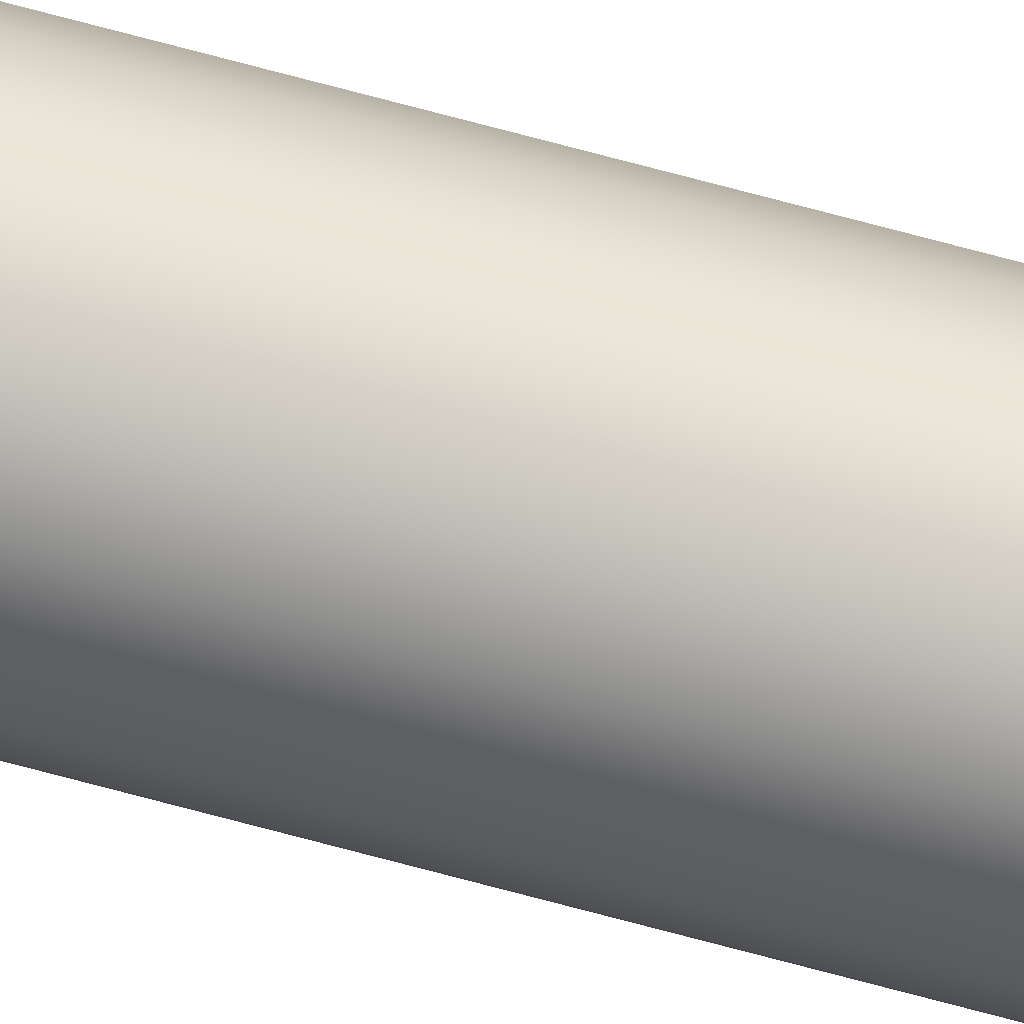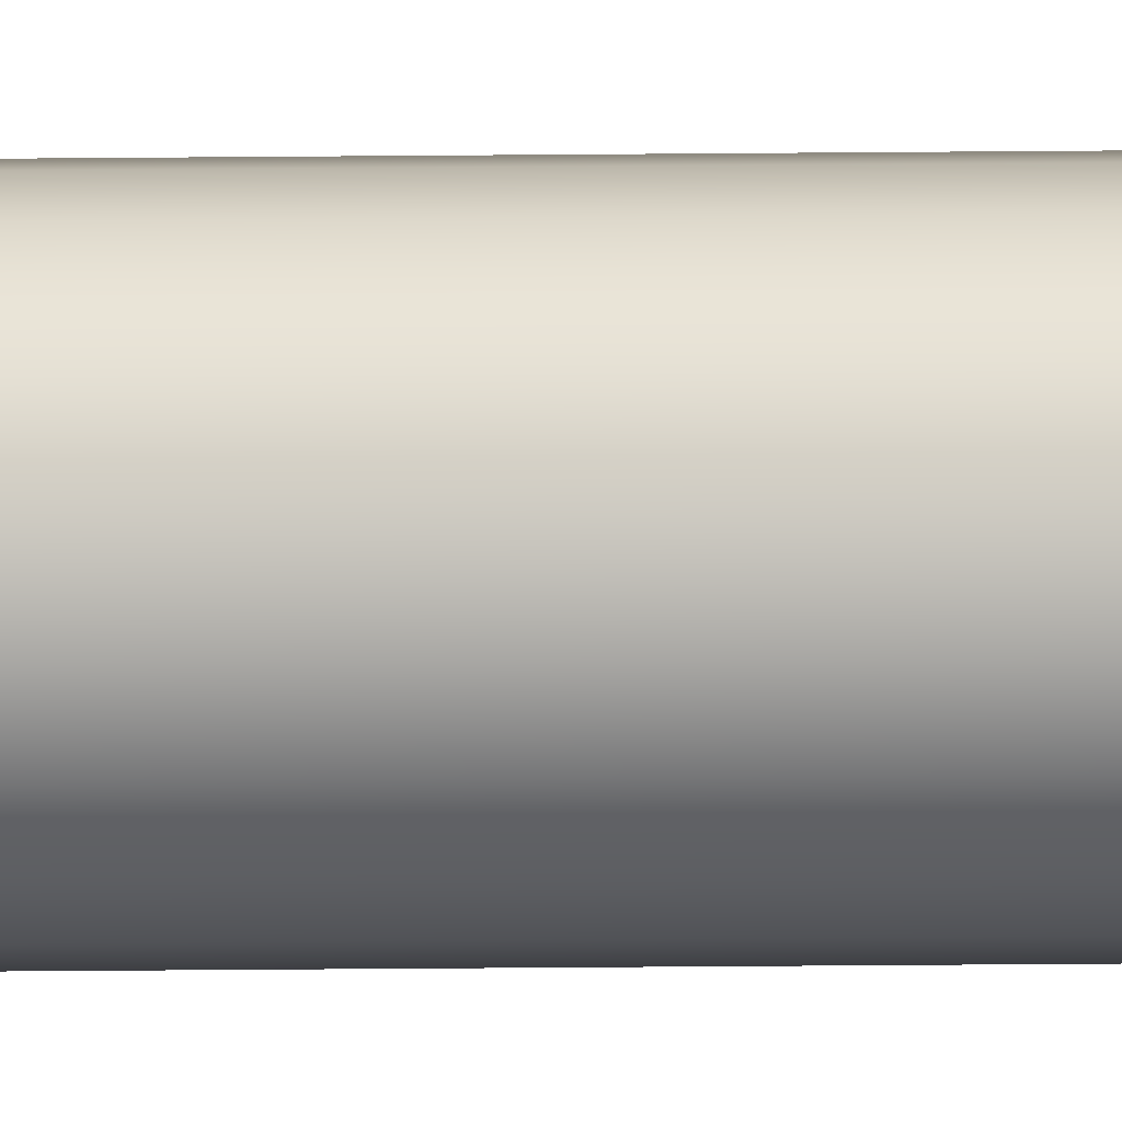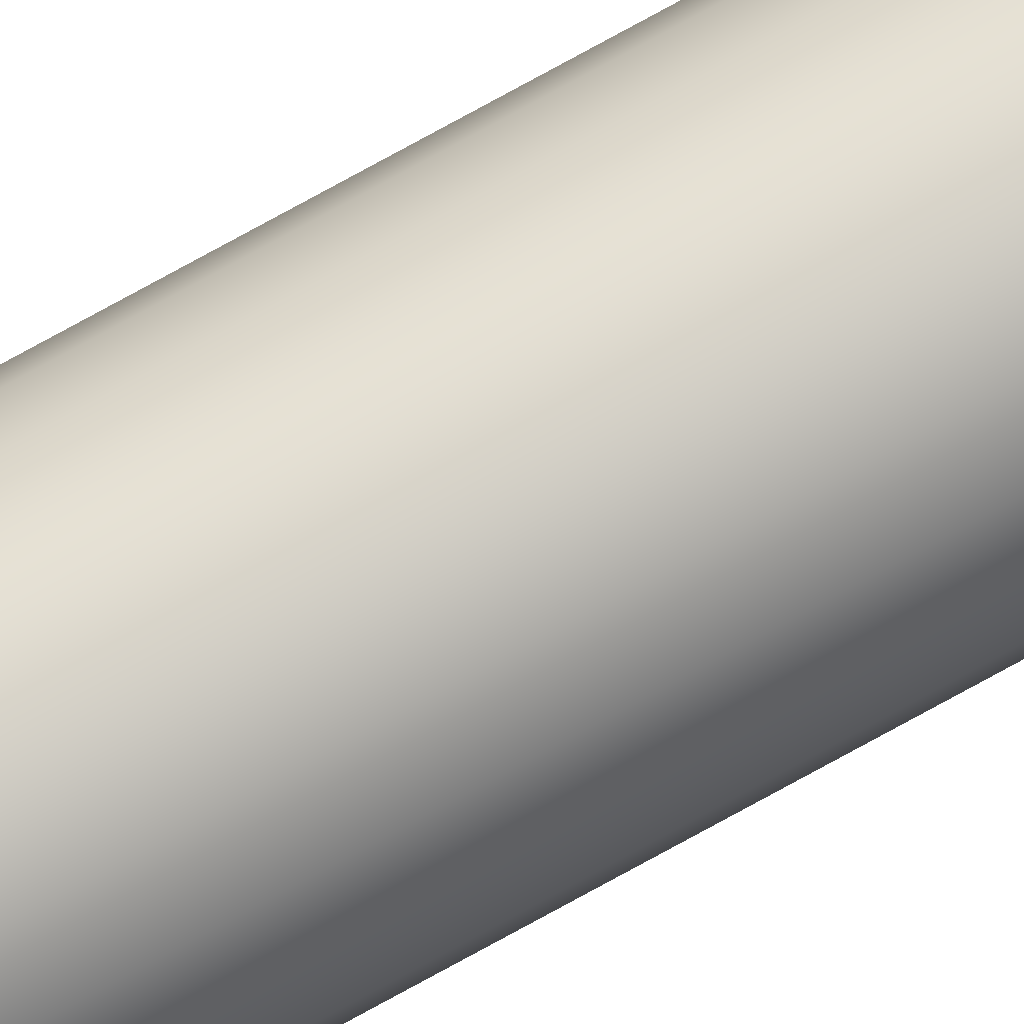
<metadata>
{"format":"obj","ext":"obj","renderer":"f3d","projection":"perspective","resolution":1024,"background":"white","views":[{"elev":61.1,"azim":106.3,"up":"+Z"},{"elev":-3.6,"azim":-83.6,"up":"+Z"},{"elev":71.2,"azim":-119.5,"up":"+Z"}]}
</metadata>
<code>
o 1
v 0.06315 -6.022 -0.02172
v 0.05316 -6.022 -0.04132
v 0.05316 19.19 -0.04132
v 0.06315 19.19 -0.02171
v 0.0376 -6.022 -0.05688
v 0.0376 19.19 -0.05687
v 0.01801 -6.022 -0.06686
v 0.01801 19.19 -0.06685
v -0.00371 -6.022 -0.07031
v -0.00371 19.19 -0.0703
v -0.02544 -6.022 -0.06686
v -0.02544 19.19 -0.06685
v -0.04504 -6.022 -0.05688
v -0.04504 19.19 -0.05687
v -0.06059 -6.022 -0.04132
v -0.06059 19.19 -0.04132
v -0.07057 -6.022 -0.02172
v -0.07057 19.19 -0.02171
v -0.07402 -6.022 3e-06
v -0.07402 19.19 9e-06
v -0.07057 -6.022 0.02172
v -0.07057 19.19 0.02173
v -0.06059 -6.022 0.04133
v -0.06059 19.19 0.04133
v -0.04504 -6.022 0.05688
v -0.04504 19.19 0.05689
v -0.02544 -6.022 0.06686
v -0.02544 19.19 0.06687
v -0.00371 -6.022 0.07031
v -0.00371 19.19 0.07032
v 0.01801 -6.022 0.06686
v 0.01801 19.19 0.06687
v 0.0376 -6.022 0.05688
v 0.0376 19.19 0.05689
v 0.05316 -6.022 0.04133
v 0.05316 19.19 0.04133
v 0.06315 -6.022 0.02172
v 0.06315 19.19 0.02173
v 0.06659 -6.022 3e-06
v 0.06659 19.19 9e-06
f 1 2 3 4
f 2 5 6 3
f 5 7 8 6
f 7 9 10 8
f 9 11 12 10
f 11 13 14 12
f 13 15 16 14
f 15 17 18 16
f 17 19 20 18
f 19 21 22 20
f 21 23 24 22
f 23 25 26 24
f 25 27 28 26
f 27 29 30 28
f 29 31 32 30
f 31 33 34 32
f 33 35 36 34
f 35 37 38 36
f 37 39 40 38
f 39 1 4 40

</code>
